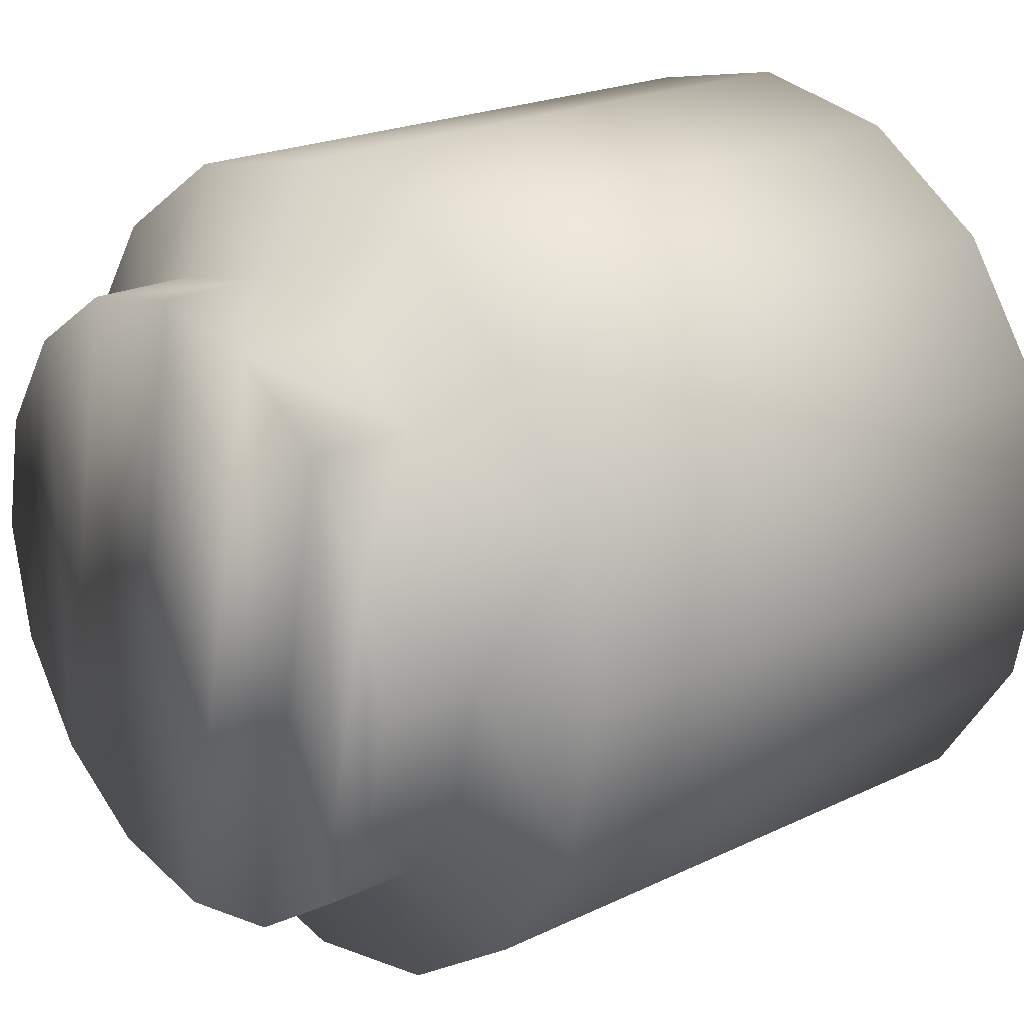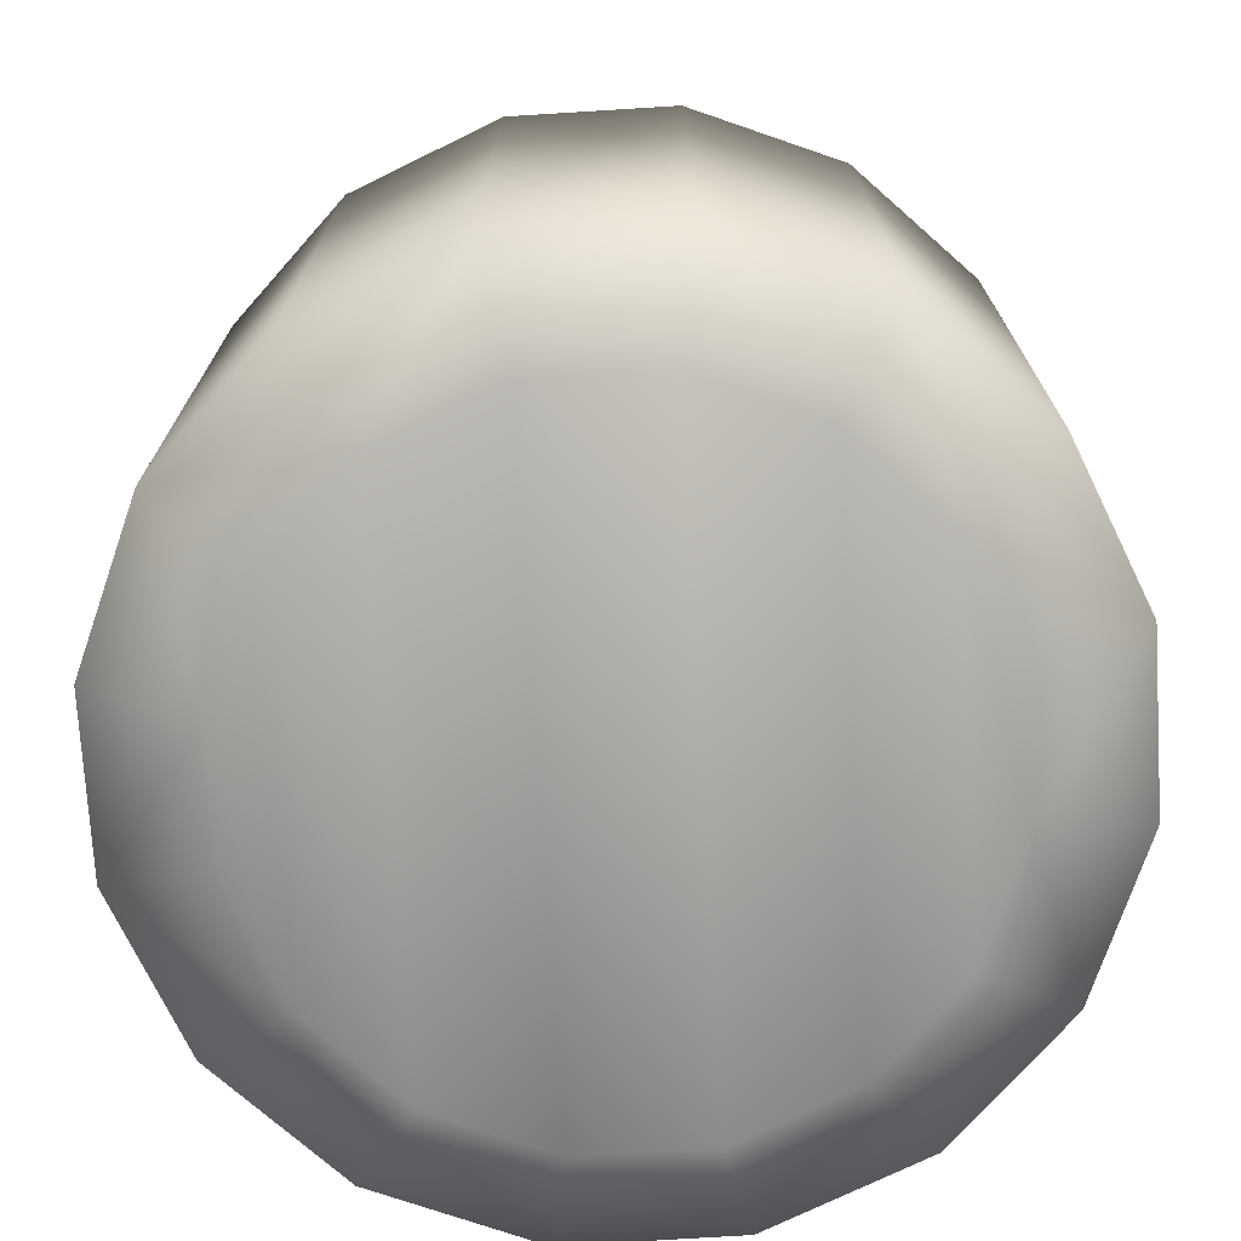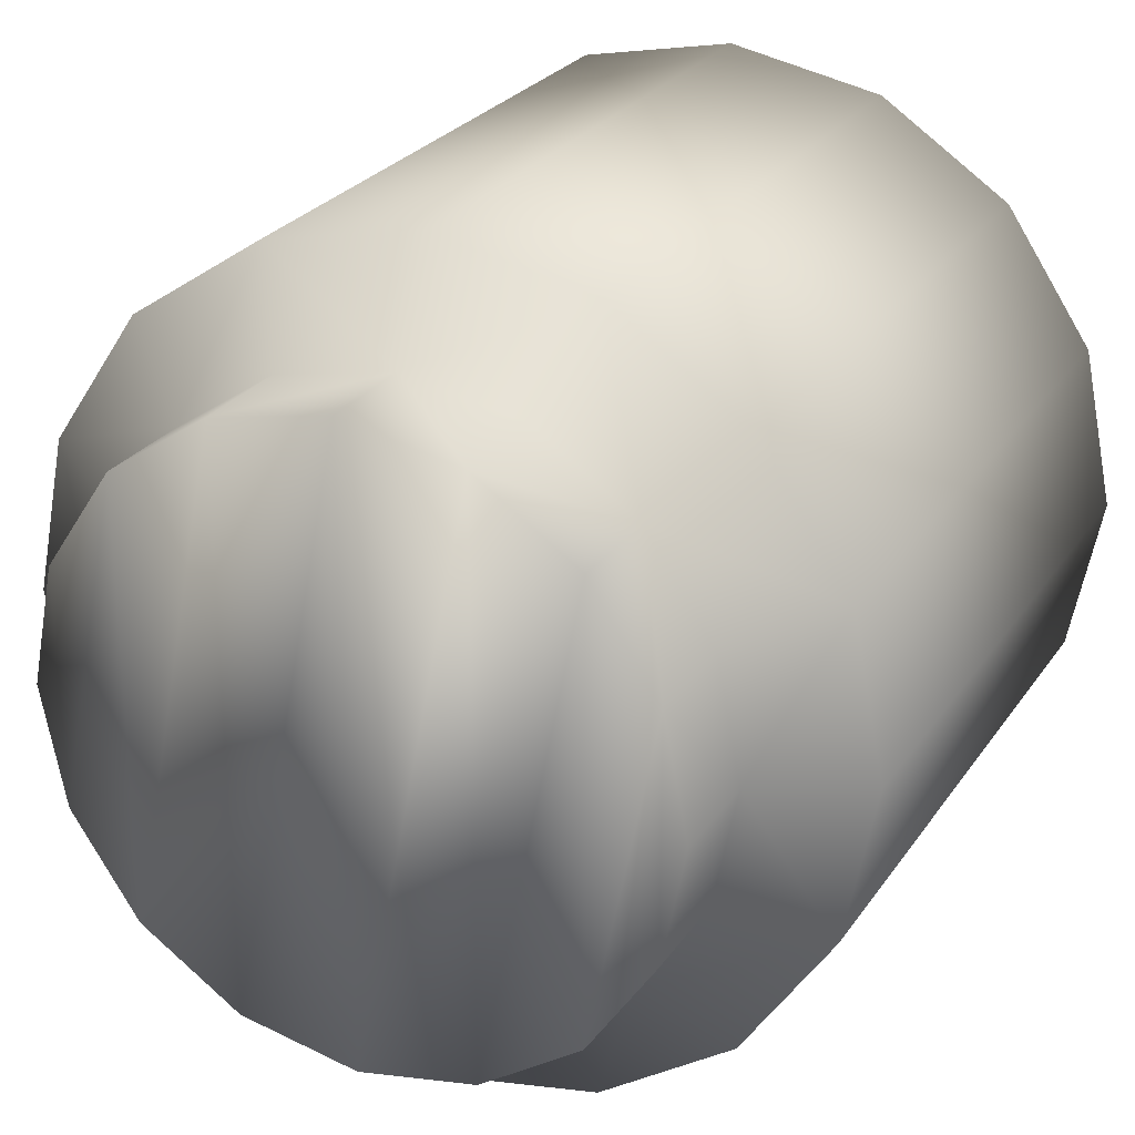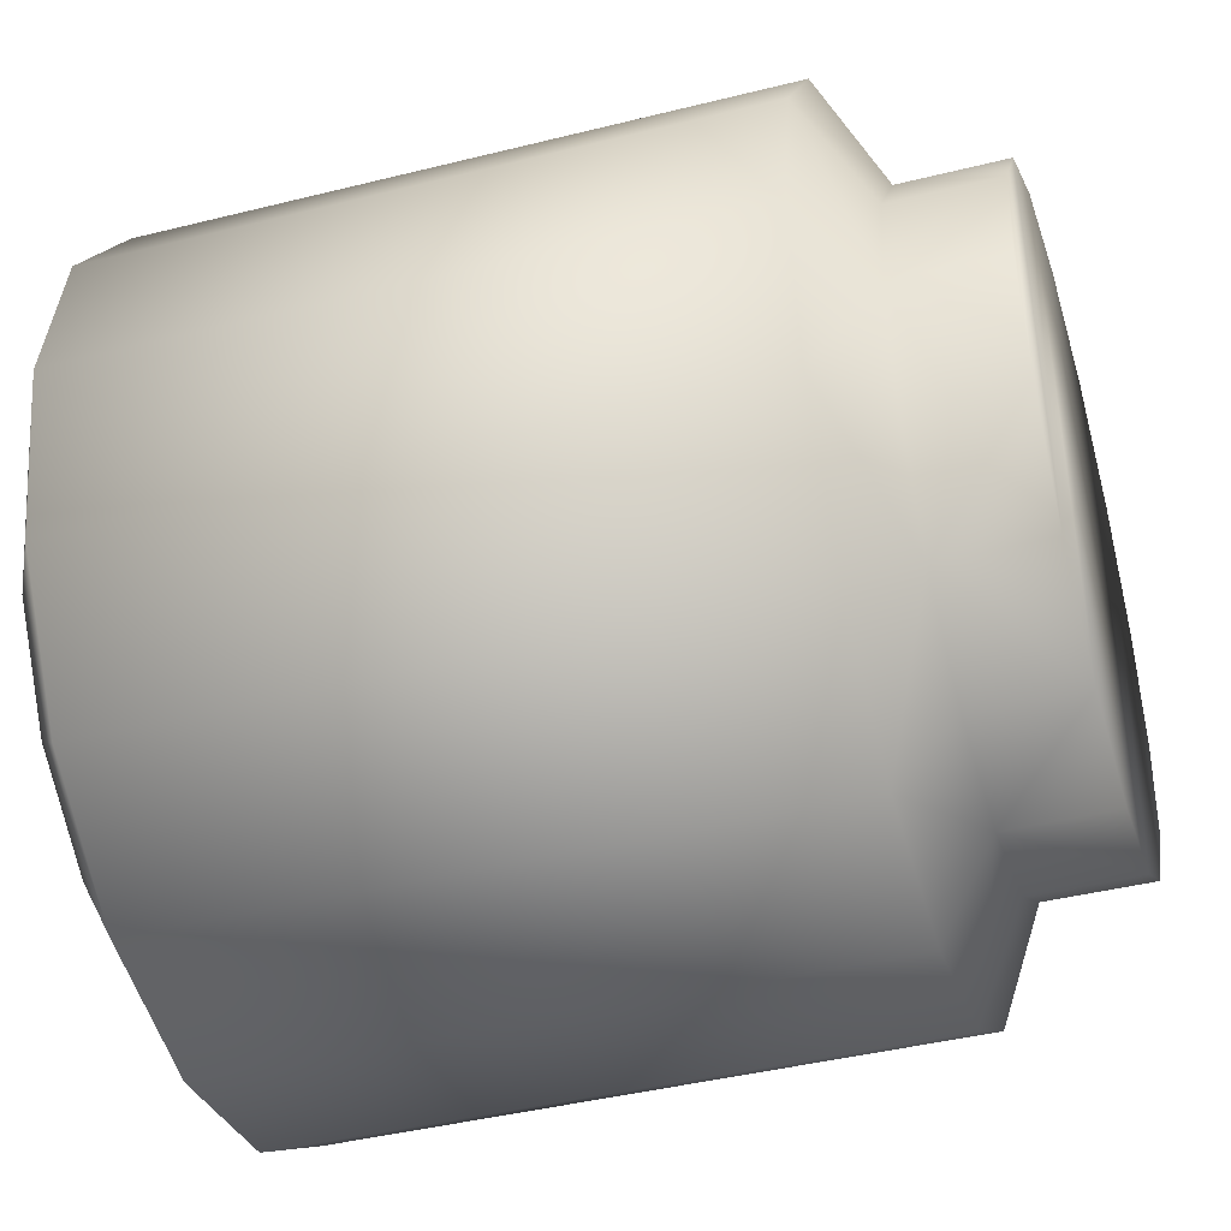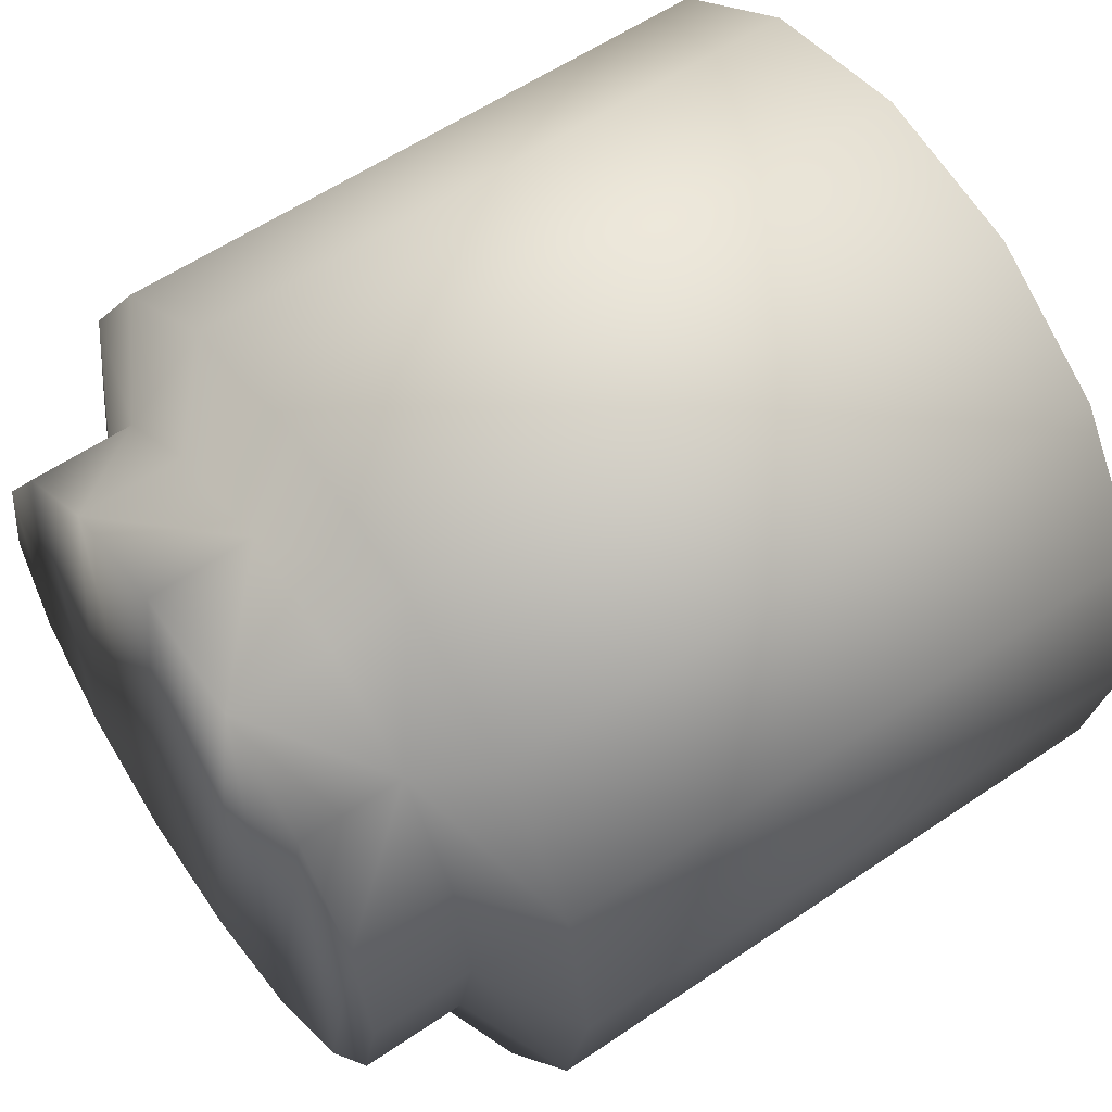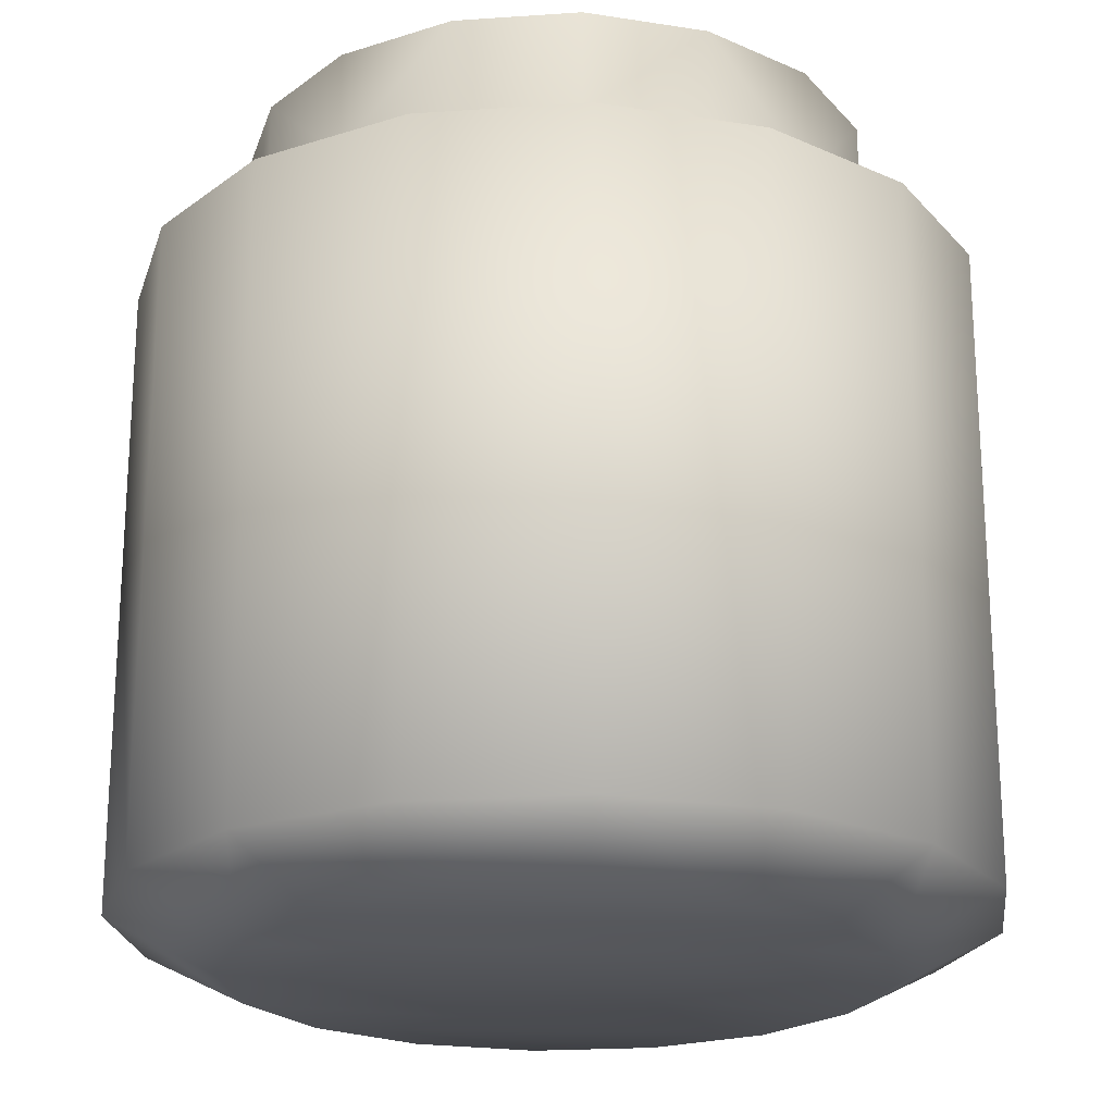
<metadata>
{"format":"obj","ext":"obj","renderer":"f3d","projection":"perspective","resolution":1024,"background":"white","views":[{"elev":21.2,"azim":-130.6,"up":"+Z"},{"elev":-73.7,"azim":14.8,"up":"+Y"},{"elev":25.7,"azim":-153.7,"up":"+Z"},{"elev":-42.3,"azim":106.7,"up":"+Z"},{"elev":57.5,"azim":-125.3,"up":"+Z"},{"elev":-21.5,"azim":-94.3,"up":"+Y"}]}
</metadata>
<code>
o cylinder1
v 3 1.825 4.857e-18
v 2.772 1.825 1.148
v 2.121 1.825 2.121
v 1.148 1.825 2.772
v 2.892e-16 1.825 3
v -1.148 1.825 2.772
v -2.121 1.825 2.121
v -2.772 1.825 1.148
v -3 1.825 3.723e-16
v -2.772 1.825 -1.148
v -2.121 1.825 -2.121
v -1.148 1.825 -2.772
v -4.456e-16 1.825 -3
v 1.148 1.825 -2.772
v 2.121 1.825 -2.121
v 2.772 1.825 -1.148
v 3 -2.675 4.857e-18
v 2.772 -2.675 1.148
v 2.121 -2.675 2.121
v 1.148 -2.675 2.772
v 2.892e-16 -2.675 3
v -1.148 -2.675 2.772
v -2.121 -2.675 2.121
v -2.772 -2.675 1.148
v -3 -2.675 3.723e-16
v -2.772 -2.675 -1.148
v -2.121 -2.675 -2.121
v -1.148 -2.675 -2.772
v -4.456e-16 -2.675 -3
v 1.148 -2.675 -2.772
v 2.121 -2.675 -2.121
v 2.772 -2.675 -1.148
v 2.25 -3.05 -2.117e-17
v 2.079 -3.05 0.861
v 1.591 -3.05 1.591
v 0.861 -3.05 2.079
v 2.12e-16 -3.05 2.25
v -0.861 -3.05 2.079
v -1.591 -3.05 1.591
v -2.079 -3.05 0.861
v -2.25 -3.05 2.544e-16
v -2.079 -3.05 -0.861
v -1.591 -3.05 -1.591
v -0.861 -3.05 -2.079
v -3.391e-16 -3.05 -2.25
v 0.861 -3.05 -2.079
v 1.591 -3.05 -1.591
v 2.079 -3.05 -0.861
v 2.079 2.2 0.861
v 2.25 2.2 -7.944e-18
v 2.079 2.2 -0.861
v 1.591 2.2 -1.591
v 0.861 2.2 -2.079
v -3.391e-16 2.2 -2.25
v -0.861 2.2 -2.079
v -1.591 2.2 -1.591
v -2.079 2.2 -0.861
v -2.25 2.2 2.676e-16
v -2.079 2.2 0.861
v -1.591 2.2 1.591
v -0.861 2.2 2.079
v 2.12e-16 2.2 2.25
v 0.861 2.2 2.079
v 1.591 2.2 1.591
v 2.079 2.95 0.861
v 2.25 2.95 -7.944e-18
v 2.079 2.95 -0.861
v 1.591 2.95 -1.591
v 0.861 2.95 -2.079
v -3.391e-16 2.95 -2.25
v -0.861 2.95 -2.079
v -1.591 2.95 -1.591
v -2.079 2.95 -0.861
v -2.25 2.95 2.676e-16
v -2.079 2.95 0.861
v -1.591 2.95 1.591
v -0.861 2.95 2.079
v 2.12e-16 2.95 2.25
v 0.861 2.95 2.079
v 1.591 2.95 1.591
g cylinder1_cylinder1_auv
f 1 17 16
f 1 50 2
f 2 17 1
f 2 19 18
f 2 64 3
f 3 19 2
f 3 64 4
f 4 19 3
f 4 21 20
f 4 62 5
f 5 21 4
f 5 62 6
f 6 21 5
f 6 23 22
f 6 60 7
f 7 23 6
f 7 60 8
f 8 23 7
f 8 25 24
f 8 58 9
f 9 25 8
f 9 58 10
f 10 25 9
f 10 27 26
f 10 56 11
f 11 27 10
f 11 56 12
f 12 27 11
f 12 29 28
f 12 54 13
f 13 29 12
f 13 54 14
f 14 29 13
f 14 31 30
f 14 52 15
f 15 31 14
f 15 52 16
f 16 17 32
f 16 31 15
f 16 50 1
f 17 48 32
f 18 17 2
f 18 34 17
f 19 34 18
f 20 19 4
f 20 36 19
f 21 36 20
f 22 21 6
f 22 38 21
f 23 38 22
f 24 23 8
f 24 40 23
f 25 40 24
f 26 25 10
f 26 42 25
f 27 42 26
f 28 27 12
f 28 44 27
f 29 44 28
f 30 29 14
f 30 46 29
f 31 46 30
f 32 31 16
f 32 48 31
f 33 17 34
f 33 48 17
f 34 19 35
f 34 48 33
f 35 19 36
f 35 47 34
f 36 21 37
f 36 46 35
f 37 21 38
f 37 45 36
f 38 23 39
f 38 44 37
f 39 23 40
f 39 43 38
f 40 25 41
f 40 42 39
f 41 25 42
f 41 42 40
f 42 27 43
f 43 27 44
f 43 39 42
f 44 29 45
f 44 38 43
f 45 29 46
f 45 37 44
f 46 31 47
f 46 36 45
f 47 31 48
f 47 35 46
f 48 34 47
f 49 2 50
f 49 64 2
f 49 65 64
f 50 16 51
f 50 65 49
f 51 16 52
f 51 67 50
f 52 14 53
f 52 67 51
f 53 14 54
f 53 69 52
f 54 12 55
f 54 69 53
f 55 12 56
f 55 71 54
f 56 10 57
f 56 71 55
f 57 10 58
f 57 73 56
f 58 8 59
f 58 73 57
f 59 8 60
f 59 75 58
f 60 6 61
f 60 75 59
f 61 6 62
f 61 77 60
f 62 4 63
f 62 77 61
f 63 4 64
f 63 79 62
f 64 79 63
f 65 50 66
f 65 67 80
f 66 50 67
f 66 67 65
f 67 52 68
f 68 52 69
f 68 80 67
f 69 54 70
f 69 79 68
f 70 54 71
f 70 78 69
f 71 56 72
f 71 77 70
f 72 56 73
f 72 76 71
f 73 58 74
f 73 75 72
f 74 58 75
f 74 75 73
f 75 60 76
f 76 60 77
f 76 72 75
f 77 62 78
f 77 71 76
f 78 62 79
f 78 70 77
f 79 64 80
f 79 69 78
f 80 64 65
f 80 68 79

</code>
